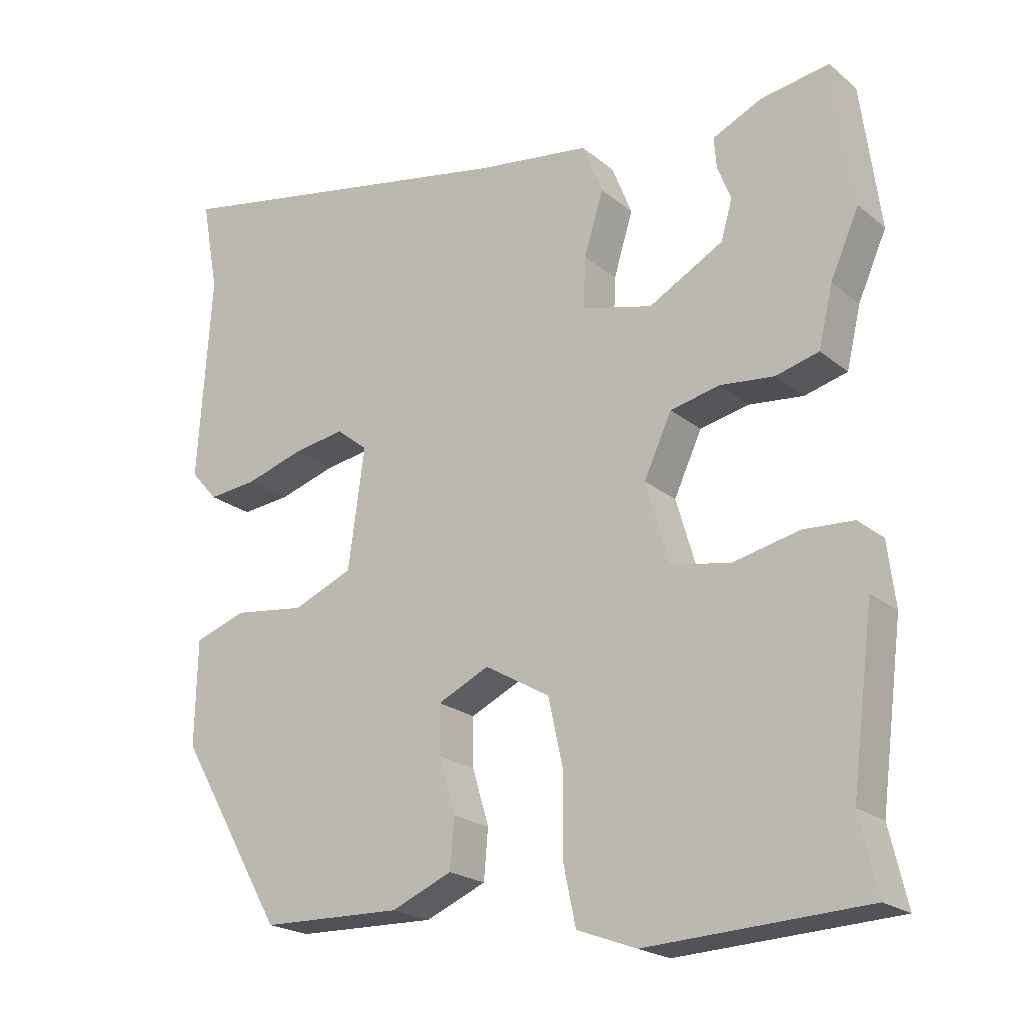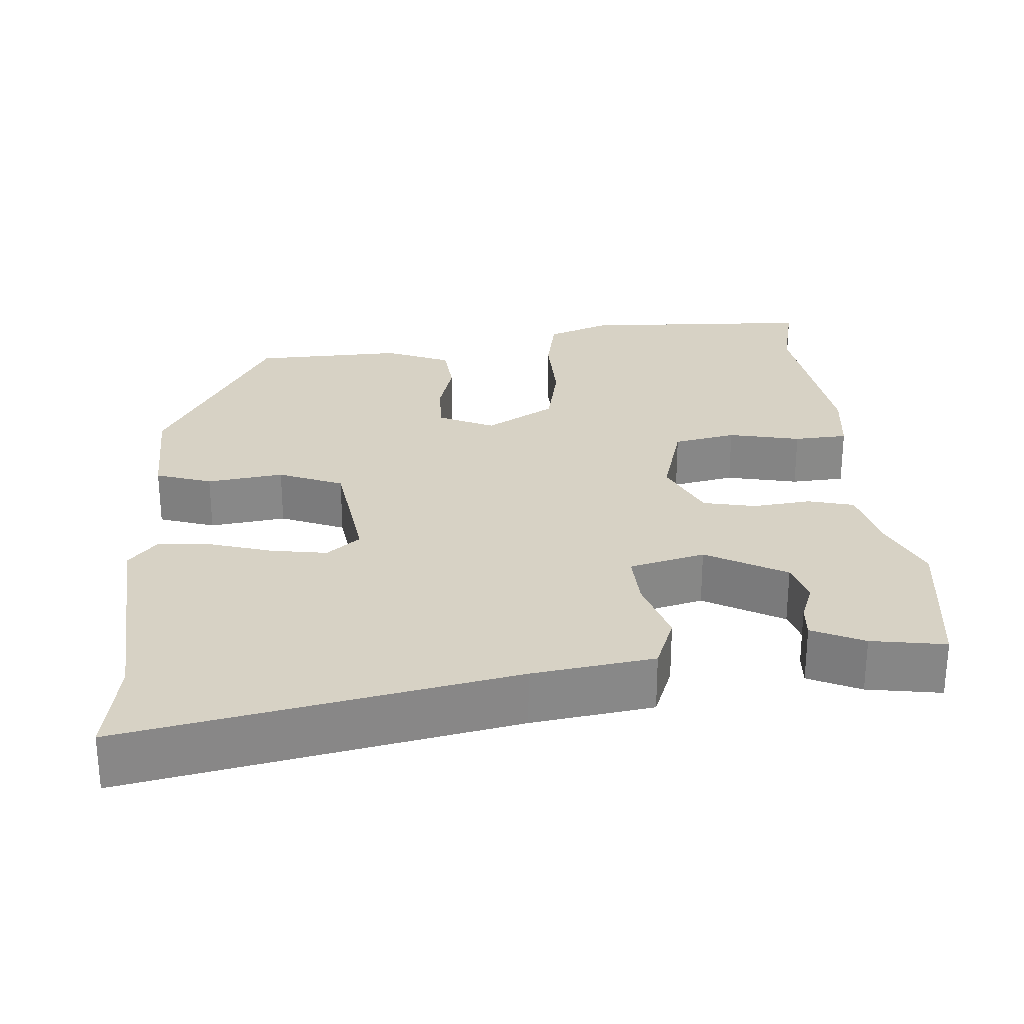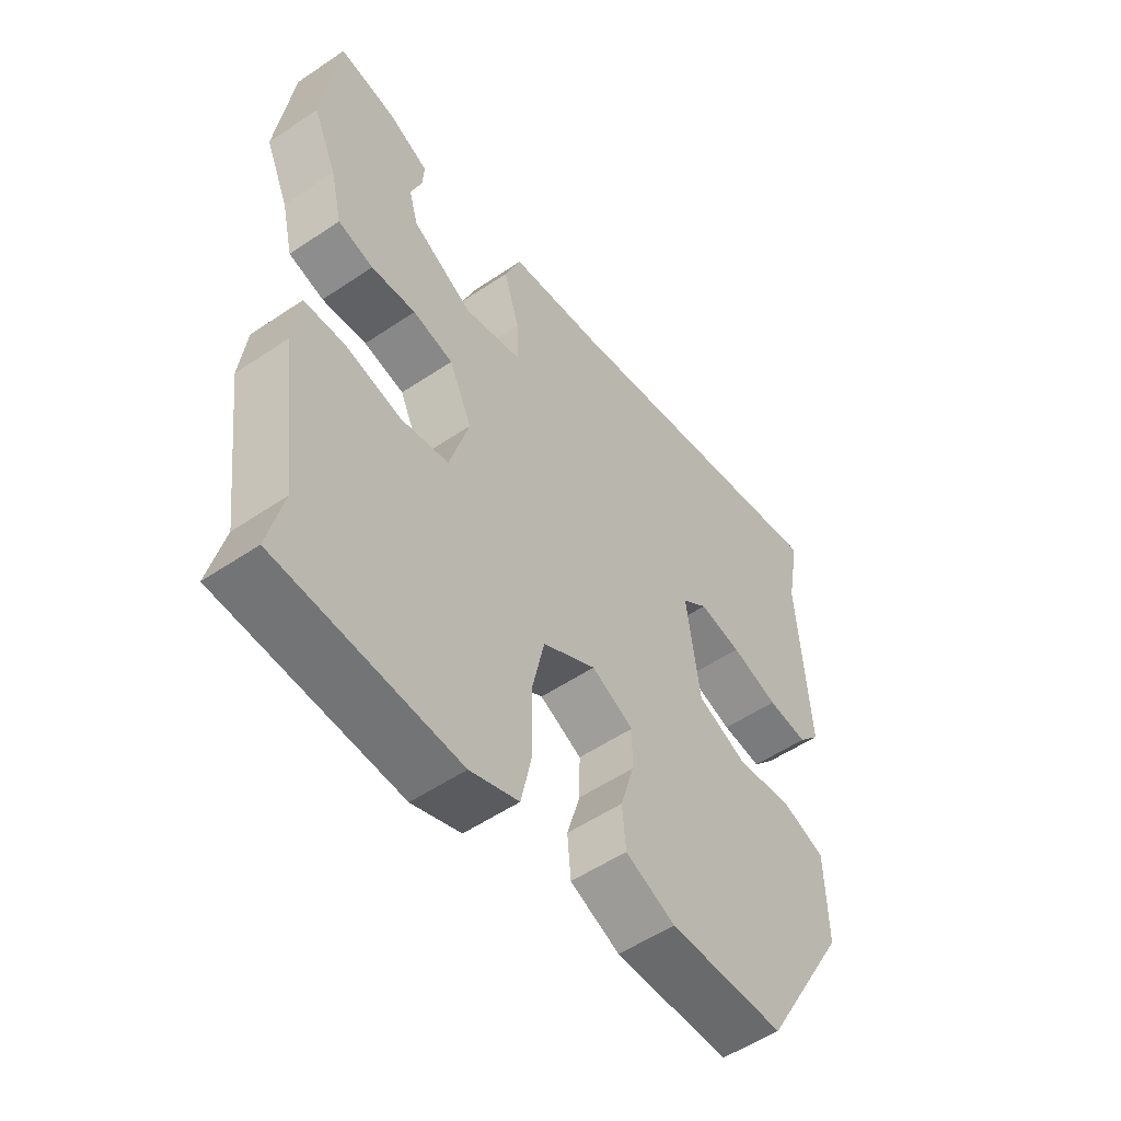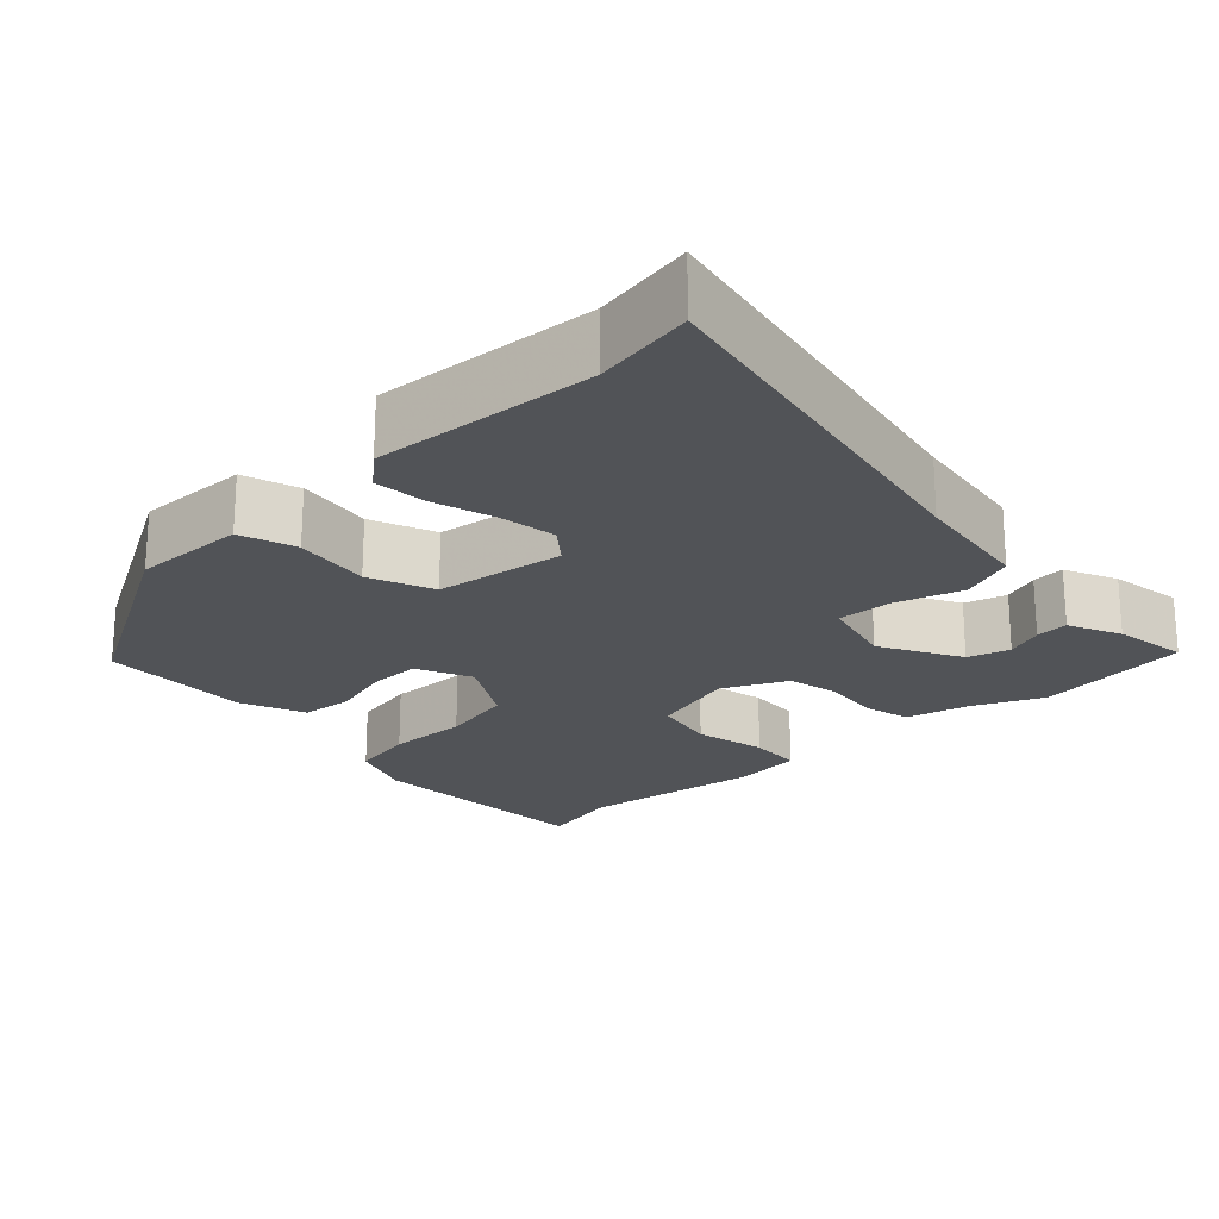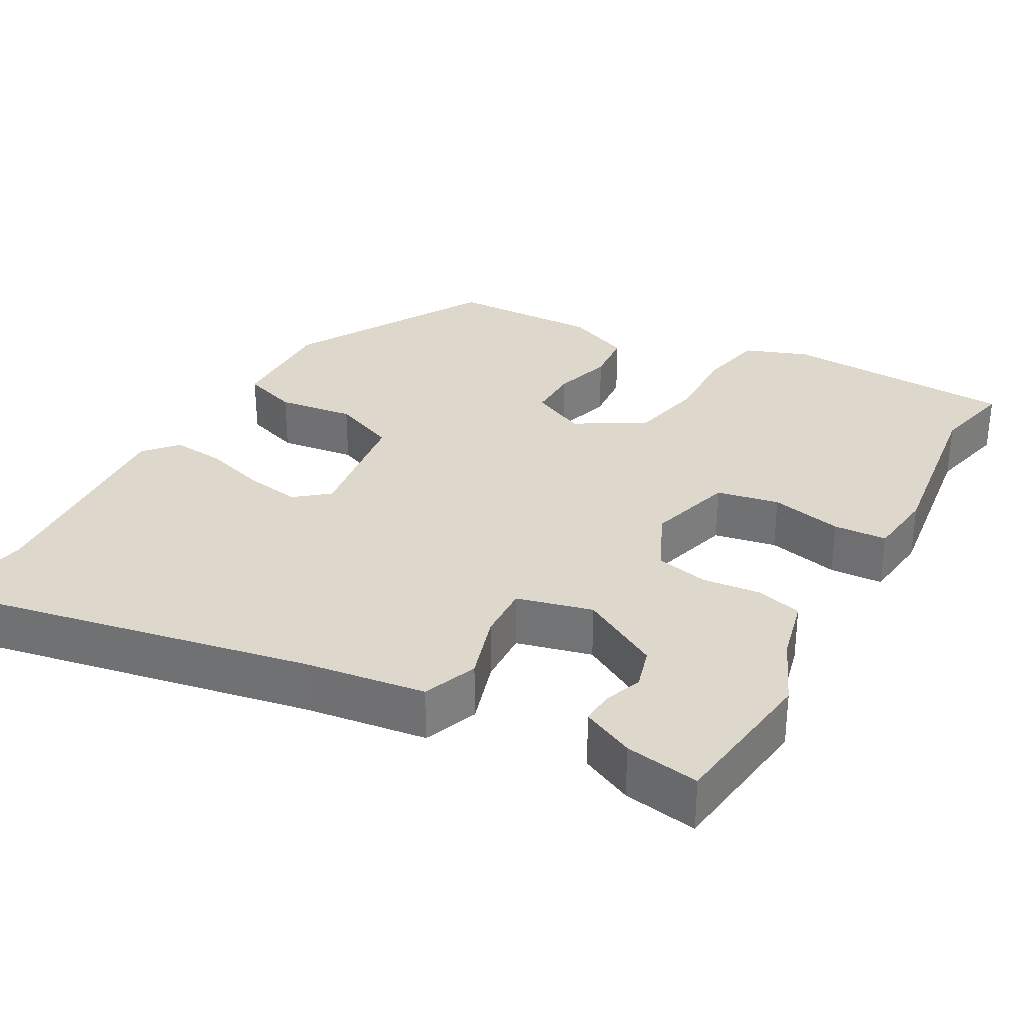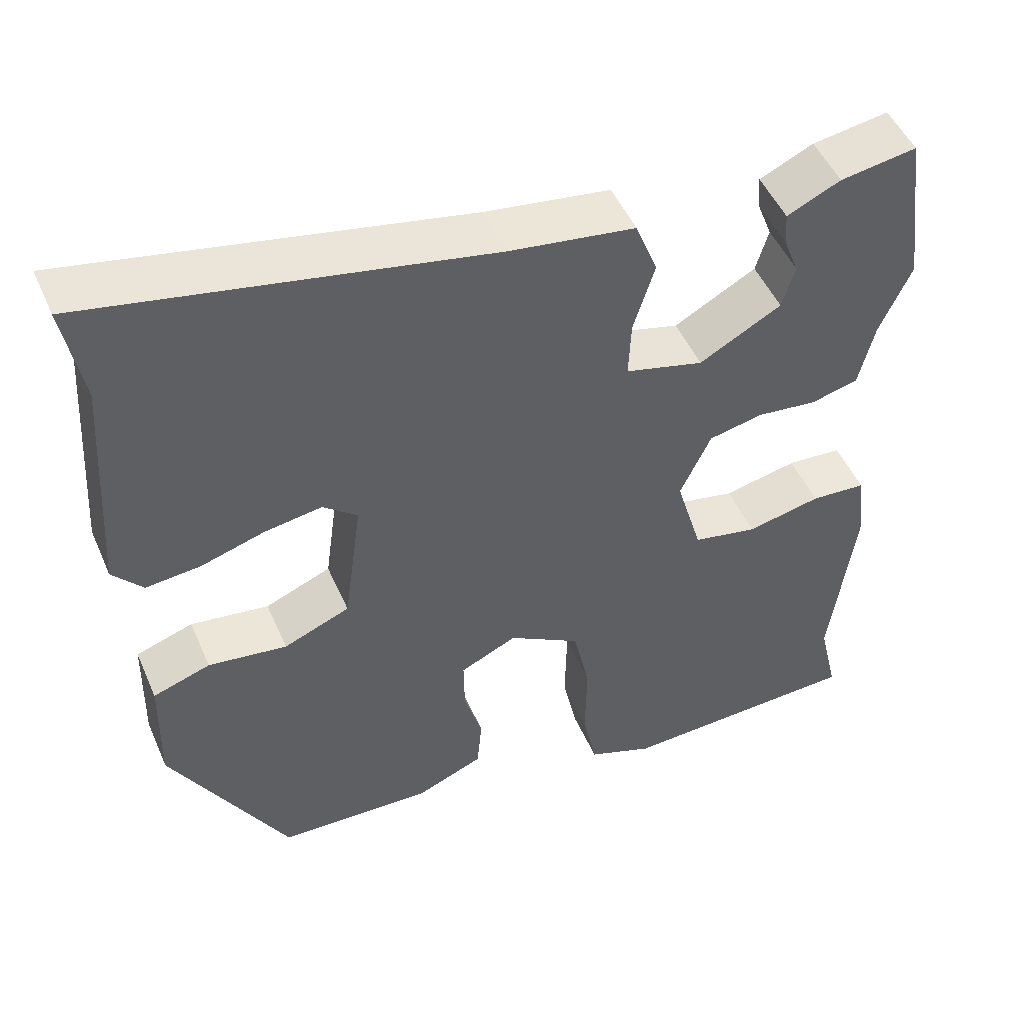
<metadata>
{"format":"obj","ext":"obj","renderer":"f3d","projection":"perspective","resolution":1024,"background":"white","views":[{"elev":-21.3,"azim":35.3,"up":"+Z"},{"elev":27.4,"azim":-4.8,"up":"+Y"},{"elev":-54.0,"azim":125.7,"up":"+Z"},{"elev":-21.8,"azim":-47.1,"up":"+Y"},{"elev":31.4,"azim":29.0,"up":"+Y"},{"elev":49.2,"azim":-23.0,"up":"+Z"}]}
</metadata>
<code>
v -0.5 0.07 0.497
v -0.524 0.07 0.627
v -0.02 0.07 0.531
v 0.139 0.07 0.509
v 0.167 0.07 0.438
v 0.14 0.07 0.35
v 0.137 0.07 0.278
v 0.236 0.07 0.253
v 0.34 0.07 0.311
v 0.356 0.07 0.366
v 0.337 0.07 0.415
v 0.334 0.07 0.458
v 0.402 0.07 0.49
v 0.499 0.07 0.506
v 0.526 0.07 0.303
v 0.486 0.07 0.213
v 0.466 0.07 0.129
v 0.406 0.07 0.113
v 0.33 0.07 0.121
v 0.261 0.07 0.106
v 0.222 0.07 0.022
v 0.255 0.07 -0.091
v 0.337 0.07 -0.107
v 0.431 0.07 -0.086
v 0.501 0.07 -0.09
v 0.512 0.07 -0.18
v 0.481 0.07 -0.419
v 0.506 0.07 -0.525
v 0.199 0.07 -0.54
v 0.116 0.07 -0.509
v 0.098 0.07 -0.424
v 0.1 0.07 -0.318
v 0.079 0.07 -0.222
v -0.012 0.07 -0.169
v -0.084 0.07 -0.203
v -0.083 0.07 -0.271
v -0.06 0.07 -0.349
v -0.066 0.07 -0.418
v -0.151 0.07 -0.454
v -0.348 0.07 -0.449
v -0.497 0.07 -0.191
v -0.494 0.07 -0.043
v -0.421 0.07 -0.018
v -0.321 0.07 -0.031
v -0.237 0.07 0.004
v -0.214 0.07 0.172
v -0.258 0.07 0.207
v -0.331 0.07 0.195
v -0.412 0.07 0.17
v -0.481 0.07 0.163
v -0.519 0.07 0.206
v -0.5 0 0.497
v -0.524 0 0.627
v -0.02 0 0.531
v 0.139 0 0.509
v 0.167 0 0.438
v 0.14 0 0.35
v 0.137 0 0.278
v 0.236 0 0.253
v 0.34 0 0.311
v 0.356 0 0.366
v 0.337 0 0.415
v 0.334 0 0.458
v 0.402 0 0.49
v 0.499 0 0.506
v 0.526 0 0.303
v 0.486 0 0.213
v 0.466 0 0.129
v 0.406 0 0.113
v 0.33 0 0.121
v 0.261 0 0.106
v 0.222 0 0.022
v 0.255 0 -0.091
v 0.337 0 -0.107
v 0.431 0 -0.086
v 0.501 0 -0.09
v 0.512 0 -0.18
v 0.481 0 -0.419
v 0.506 0 -0.525
v 0.199 0 -0.54
v 0.116 0 -0.509
v 0.098 0 -0.424
v 0.1 0 -0.318
v 0.079 0 -0.222
v -0.012 0 -0.169
v -0.084 0 -0.203
v -0.083 0 -0.271
v -0.06 0 -0.349
v -0.066 0 -0.418
v -0.151 0 -0.454
v -0.348 0 -0.449
v -0.497 0 -0.191
v -0.494 0 -0.043
v -0.421 0 -0.018
v -0.321 0 -0.031
v -0.237 0 0.004
v -0.214 0 0.172
v -0.258 0 0.207
v -0.331 0 0.195
v -0.412 0 0.17
v -0.481 0 0.163
v -0.519 0 0.206
f 50 51 1
f 49 50 1
f 48 49 1
f 1 2 3
f 48 1 3
f 47 48 3
f 4 5 6
f 3 4 6
f 47 3 6
f 46 47 6
f 45 46 6 7
f 42 43 44
f 41 42 44
f 40 41 44
f 39 40 44
f 38 39 44
f 37 38 44
f 36 37 44
f 35 36 44 45
f 45 7 8
f 35 45 8
f 34 35 8
f 30 31 32
f 29 30 32
f 28 29 32
f 27 28 32
f 27 32 33
f 26 27 33
f 25 26 33
f 24 25 33
f 23 24 33
f 22 23 33 34
f 16 17 18 19
f 16 19 20
f 14 15 16
f 13 14 16
f 12 13 16
f 11 12 16
f 10 11 16
f 9 10 16
f 9 16 20
f 8 9 20 21
f 21 22 34
f 8 21 34
f 52 102 101
f 52 101 100
f 52 100 99
f 54 53 52
f 54 52 99
f 54 99 98
f 57 56 55
f 57 55 54
f 57 54 98
f 57 98 97
f 58 57 97 96
f 95 94 93
f 95 93 92
f 95 92 91
f 95 91 90
f 95 90 89
f 95 89 88
f 95 88 87
f 96 95 87 86
f 59 58 96
f 59 96 86
f 59 86 85
f 83 82 81
f 83 81 80
f 83 80 79
f 83 79 78
f 84 83 78
f 84 78 77
f 84 77 76
f 84 76 75
f 84 75 74
f 85 84 74 73
f 70 69 68 67
f 71 70 67
f 67 66 65
f 67 65 64
f 67 64 63
f 67 63 62
f 67 62 61
f 67 61 60
f 71 67 60
f 72 71 60 59
f 85 73 72
f 85 72 59
f 1 52 53 2
f 2 53 54 3
f 3 54 55 4
f 4 55 56 5
f 5 56 57 6
f 6 57 58 7
f 7 58 59 8
f 8 59 60 9
f 9 60 61 10
f 10 61 62 11
f 11 62 63 12
f 12 63 64 13
f 13 64 65 14
f 14 65 66 15
f 15 66 67 16
f 16 67 68 17
f 17 68 69 18
f 18 69 70 19
f 19 70 71 20
f 20 71 72 21
f 21 72 73 22
f 22 73 74 23
f 23 74 75 24
f 24 75 76 25
f 25 76 77 26
f 26 77 78 27
f 27 78 79 28
f 28 79 80 29
f 29 80 81 30
f 30 81 82 31
f 31 82 83 32
f 32 83 84 33
f 33 84 85 34
f 34 85 86 35
f 35 86 87 36
f 36 87 88 37
f 37 88 89 38
f 38 89 90 39
f 39 90 91 40
f 40 91 92 41
f 41 92 93 42
f 42 93 94 43
f 43 94 95 44
f 44 95 96 45
f 45 96 97 46
f 46 97 98 47
f 47 98 99 48
f 48 99 100 49
f 49 100 101 50
f 50 101 102 51
f 51 102 52 1

</code>
